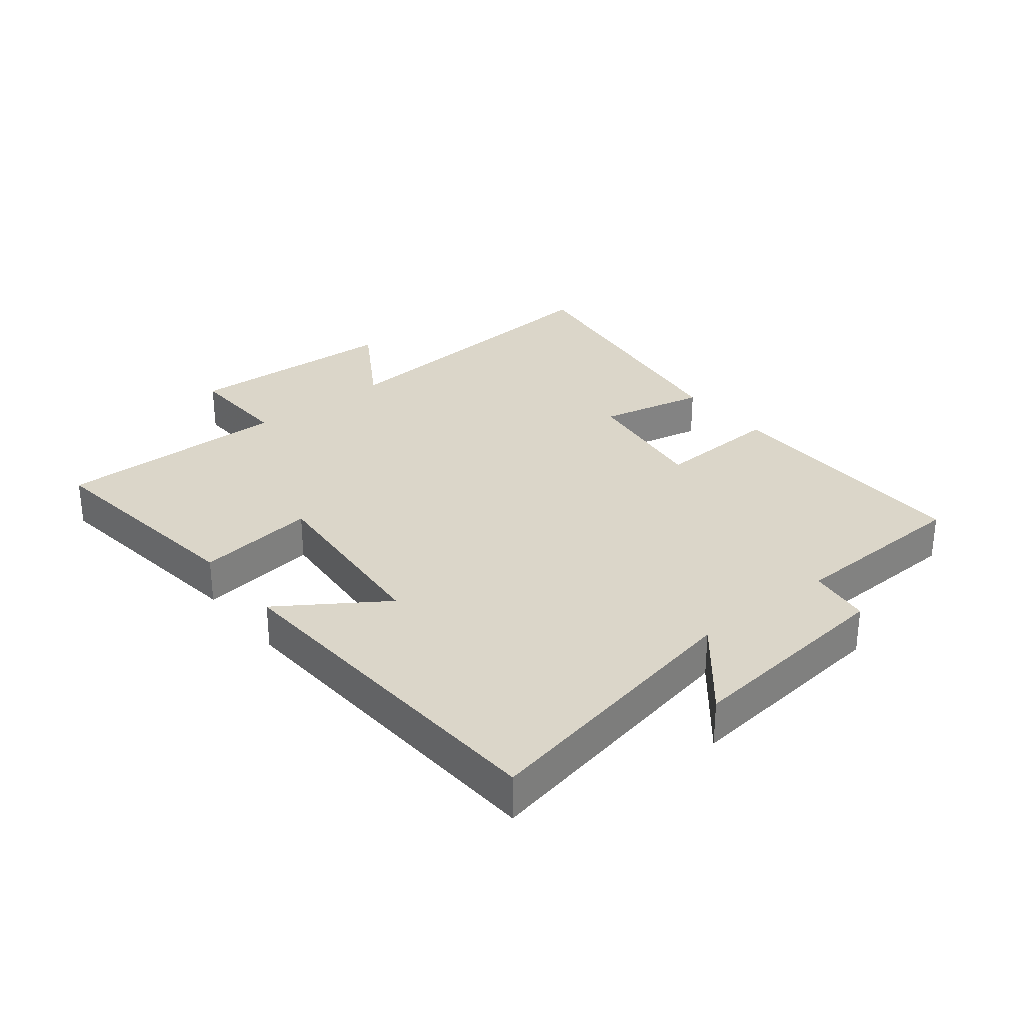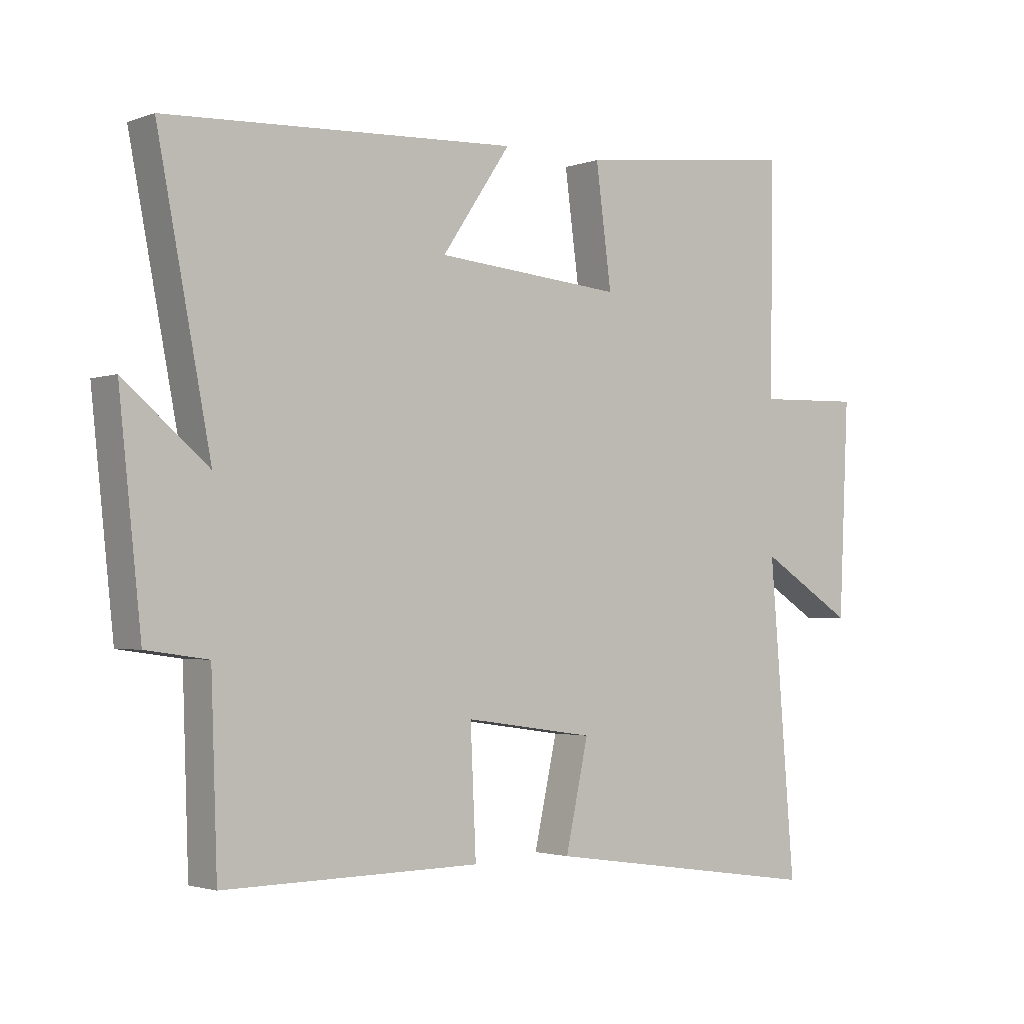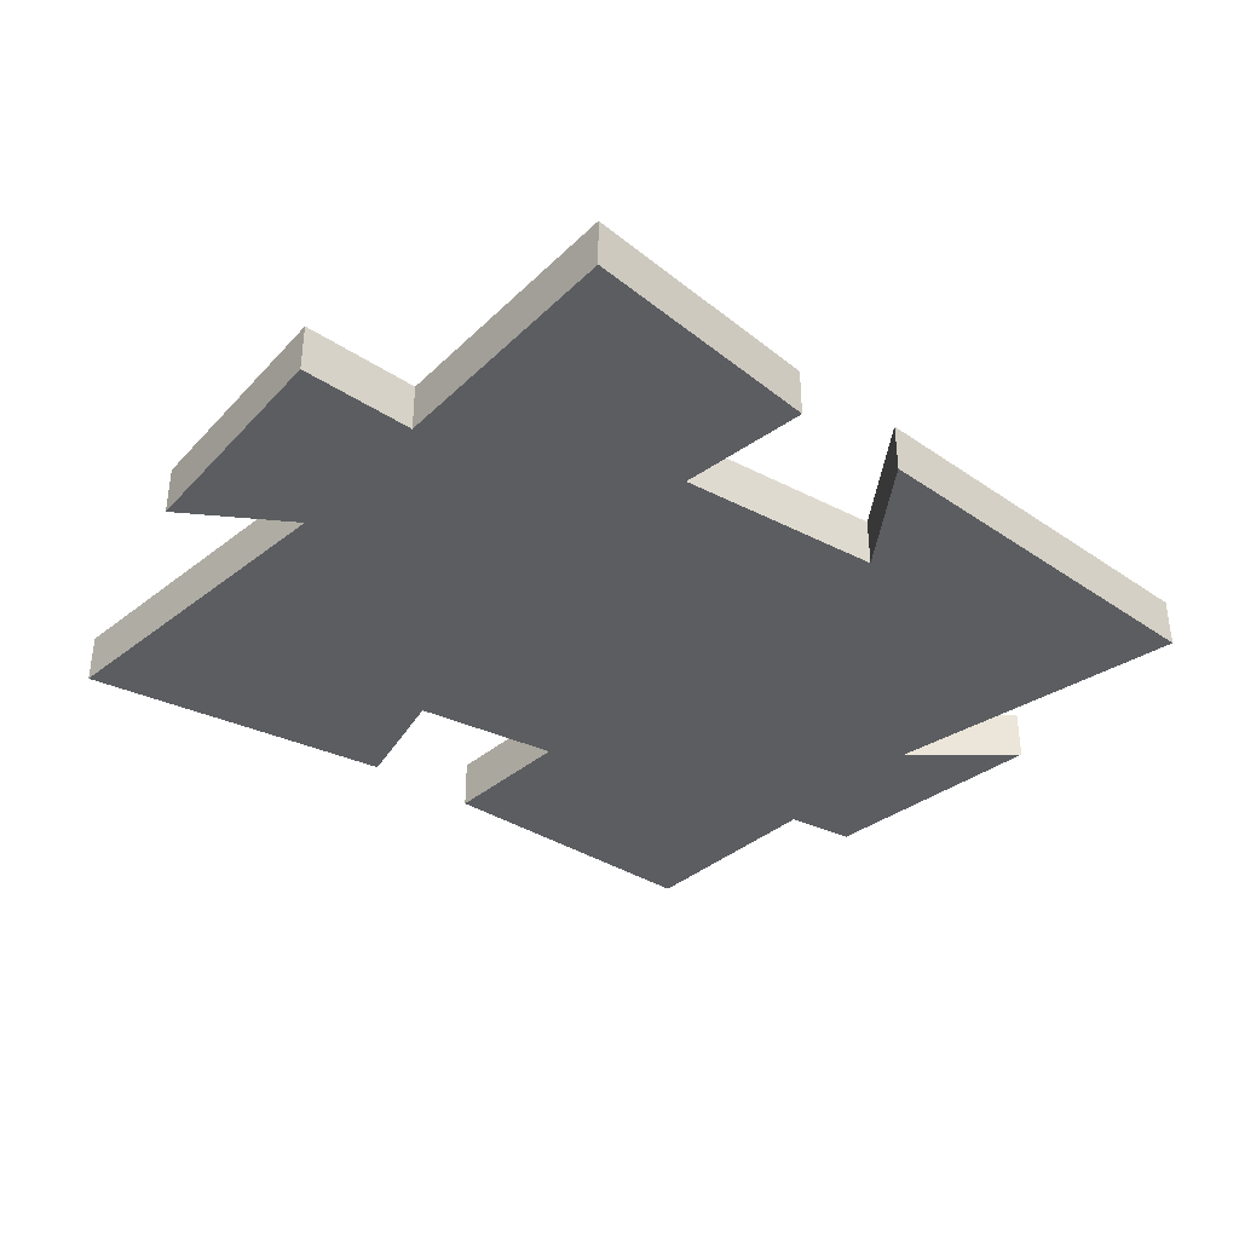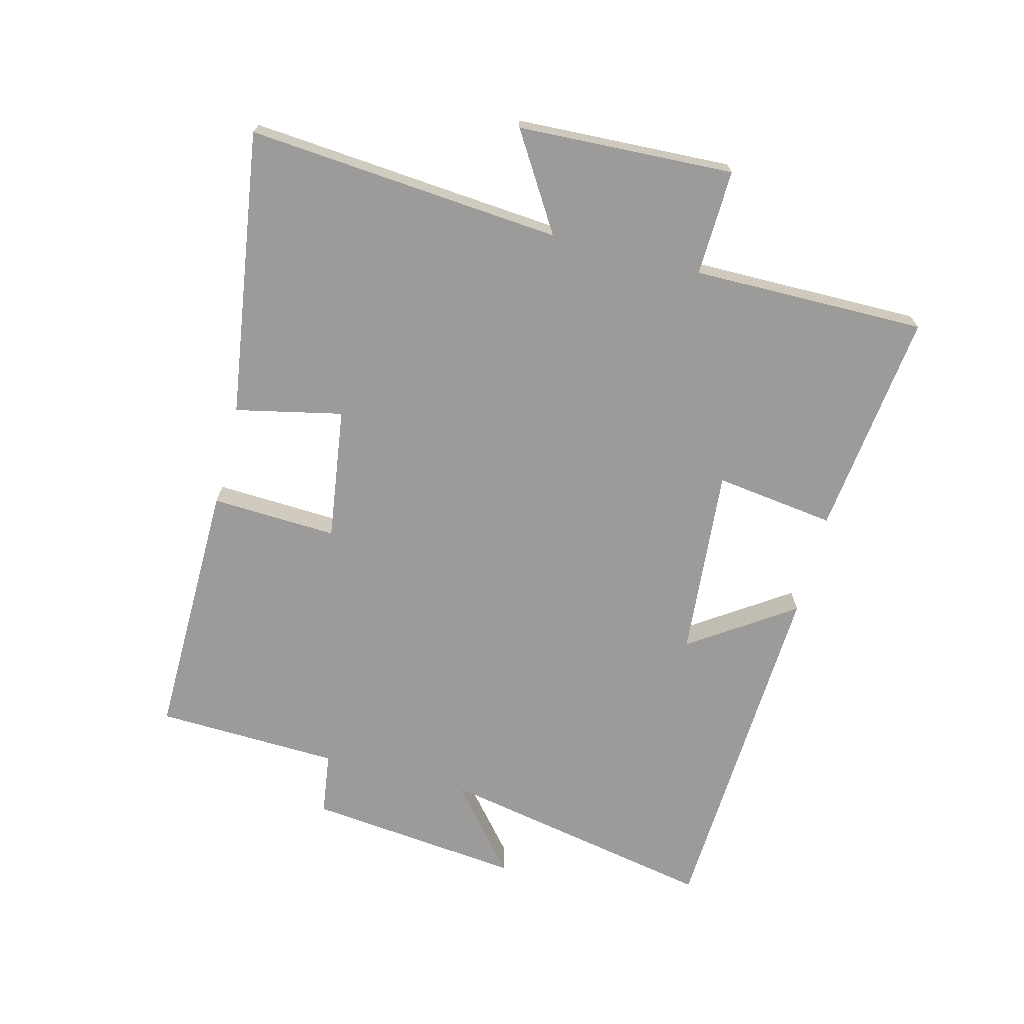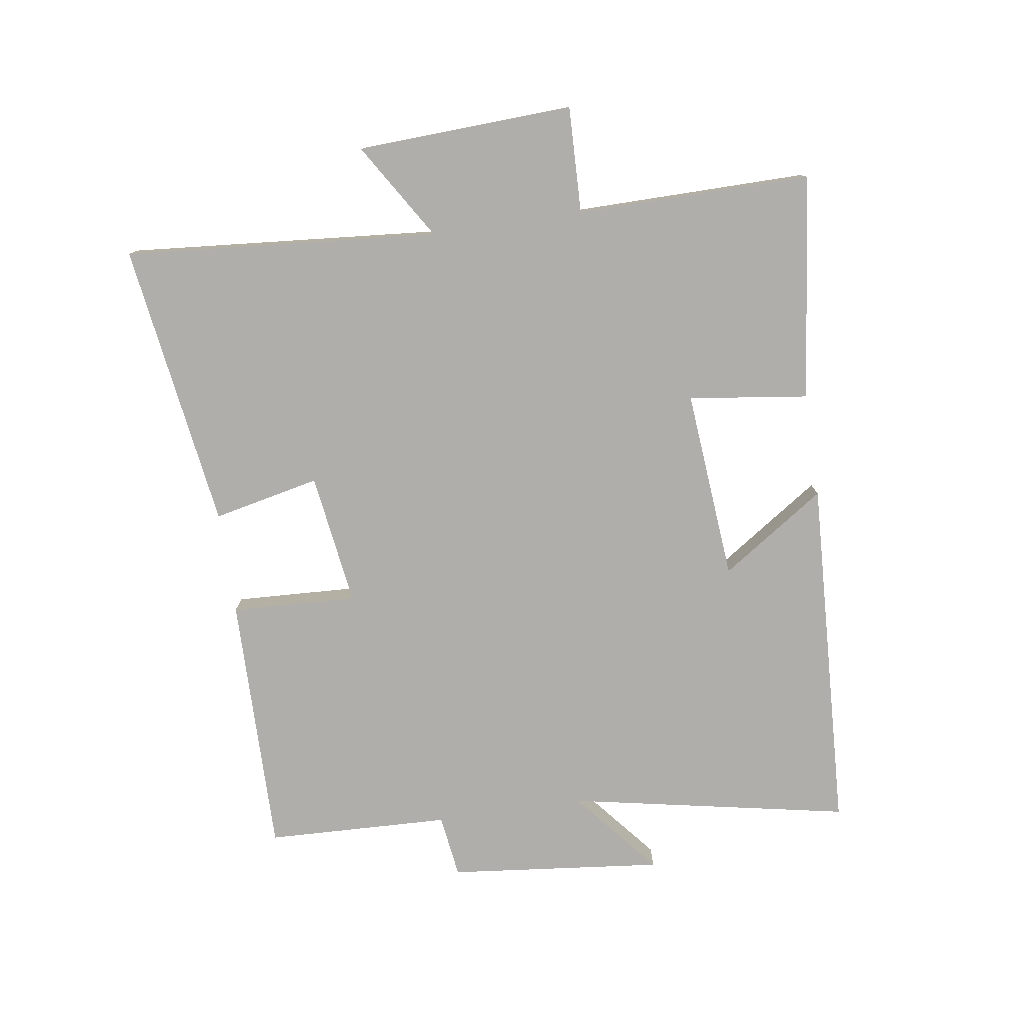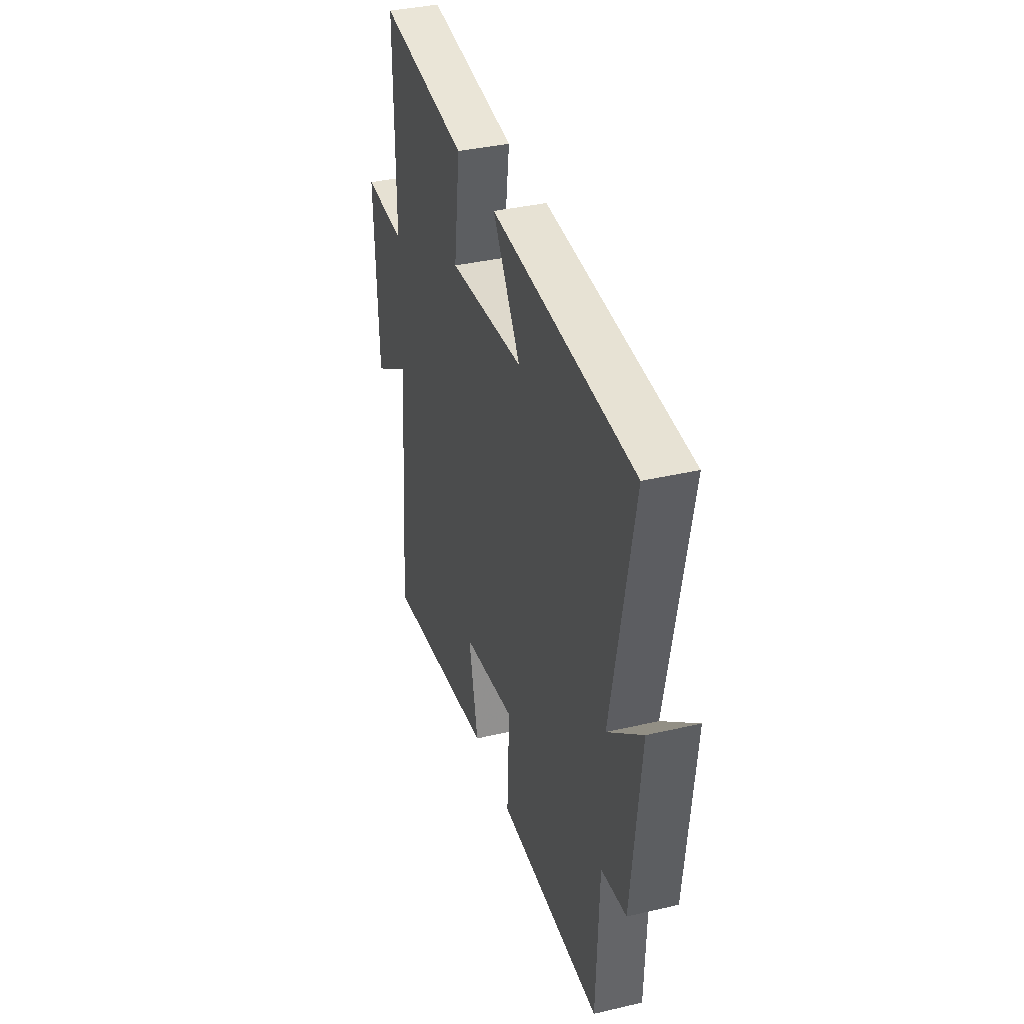
<metadata>
{"format":"obj","ext":"obj","renderer":"f3d","projection":"perspective","resolution":1024,"background":"white","views":[{"elev":30.1,"azim":51.1,"up":"+Y"},{"elev":-2.2,"azim":141.2,"up":"+Z"},{"elev":-36.0,"azim":-39.4,"up":"+Y"},{"elev":-69.8,"azim":-104.5,"up":"+Y"},{"elev":-77.9,"azim":-81.6,"up":"+Y"},{"elev":37.0,"azim":73.2,"up":"+Z"}]}
</metadata>
<code>
v 0.49 0.07 -0.504
v 0.076 0.07 -0.5
v 0.085 0.07 -0.301
v -0.125 0.07 -0.331
v -0.088 0.07 -0.5
v -0.541 0.07 -0.567
v -0.5 0.07 -0.07
v -0.652 0.07 -0.165
v -0.668 0.07 0.177
v -0.5 0.07 0.172
v -0.503 0.07 0.542
v -0.146 0.07 0.5
v -0.171 0.07 0.31
v 0.131 0.07 0.336
v 0.02 0.07 0.5
v 0.586 0.07 0.472
v 0.5 0.07 0.027
v 0.636 0.07 0.141
v 0.6 0.07 -0.199
v 0.5 0.07 -0.213
v 0.49 0 -0.504
v 0.076 0 -0.5
v 0.085 0 -0.301
v -0.125 0 -0.331
v -0.088 0 -0.5
v -0.541 0 -0.567
v -0.5 0 -0.07
v -0.652 0 -0.165
v -0.668 0 0.177
v -0.5 0 0.172
v -0.503 0 0.542
v -0.146 0 0.5
v -0.171 0 0.31
v 0.131 0 0.336
v 0.02 0 0.5
v 0.586 0 0.472
v 0.5 0 0.027
v 0.636 0 0.141
v 0.6 0 -0.199
v 0.5 0 -0.213
f 17 18 19 20
f 17 20 1 2
f 14 15 16 17
f 13 14 17
f 10 11 12 13
f 10 13 17
f 7 8 9 10
f 7 10 17
f 4 5 6 7
f 3 4 7 17
f 2 3 17
f 40 39 38 37
f 22 21 40 37
f 37 36 35 34
f 37 34 33
f 33 32 31 30
f 37 33 30
f 30 29 28 27
f 37 30 27
f 27 26 25 24
f 37 27 24 23
f 37 23 22
f 1 21 22 2
f 2 22 23 3
f 3 23 24 4
f 4 24 25 5
f 5 25 26 6
f 6 26 27 7
f 7 27 28 8
f 8 28 29 9
f 9 29 30 10
f 10 30 31 11
f 11 31 32 12
f 12 32 33 13
f 13 33 34 14
f 14 34 35 15
f 15 35 36 16
f 16 36 37 17
f 17 37 38 18
f 18 38 39 19
f 19 39 40 20
f 20 40 21 1

</code>
